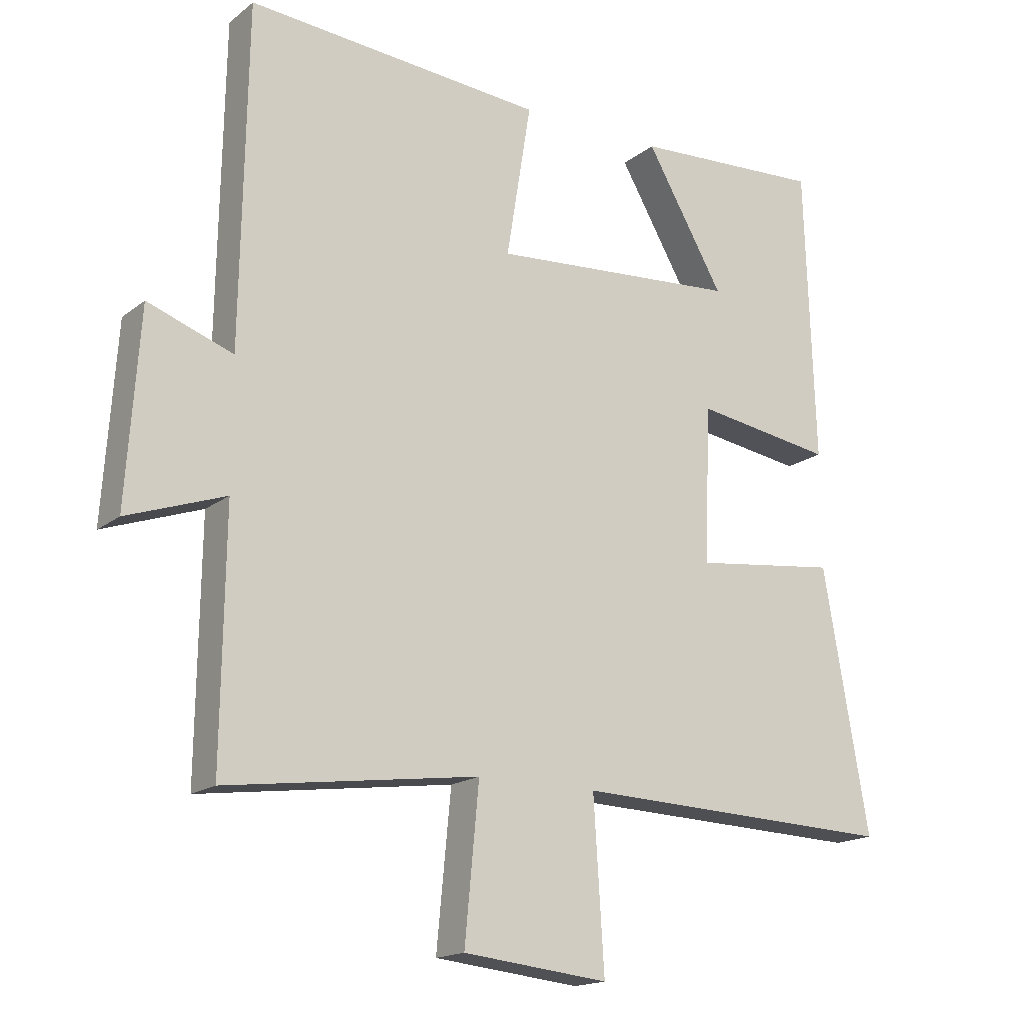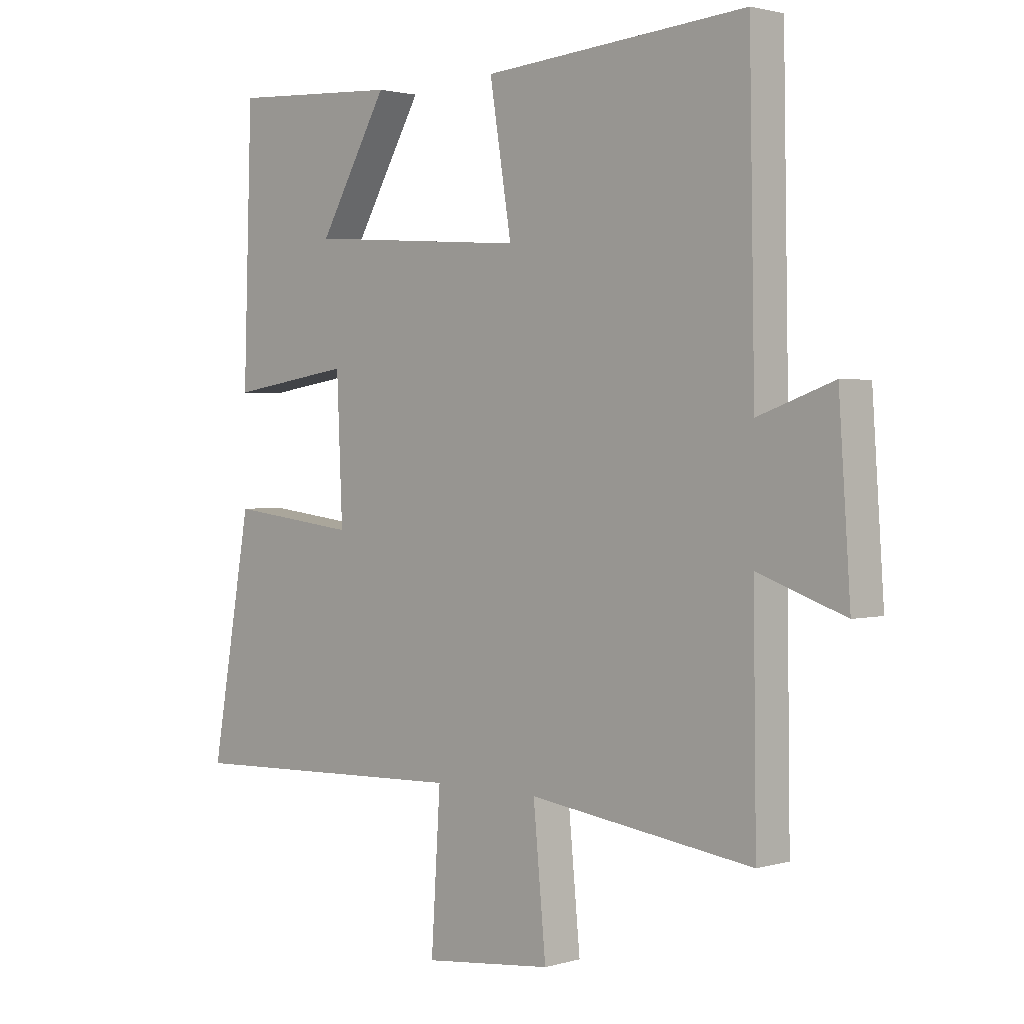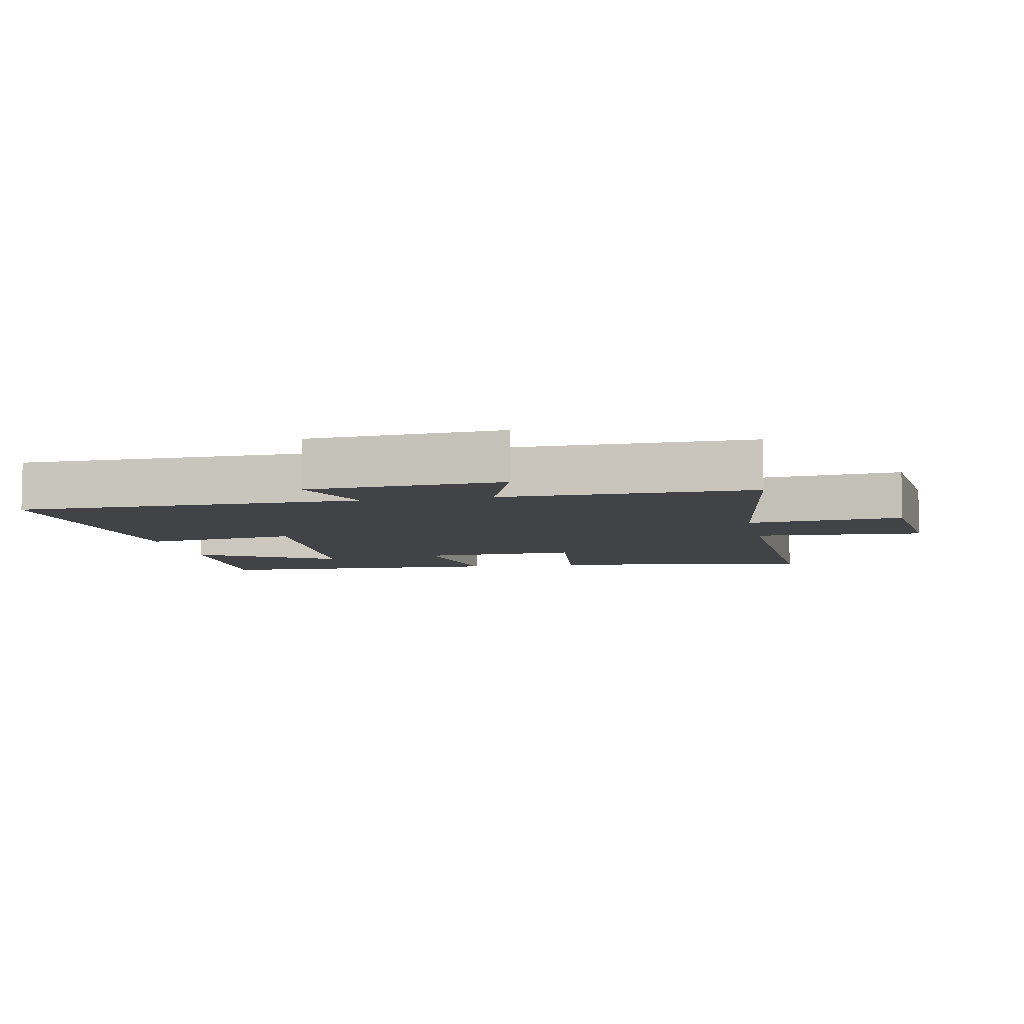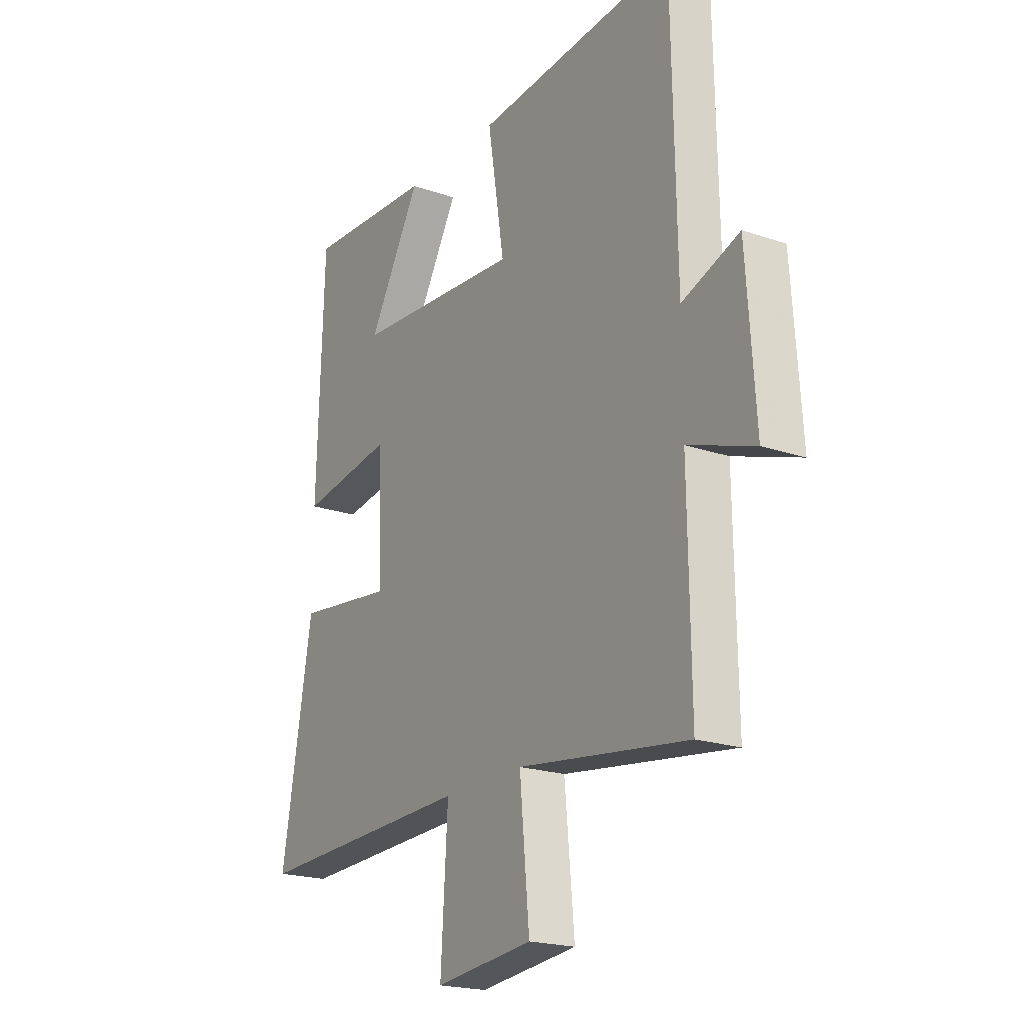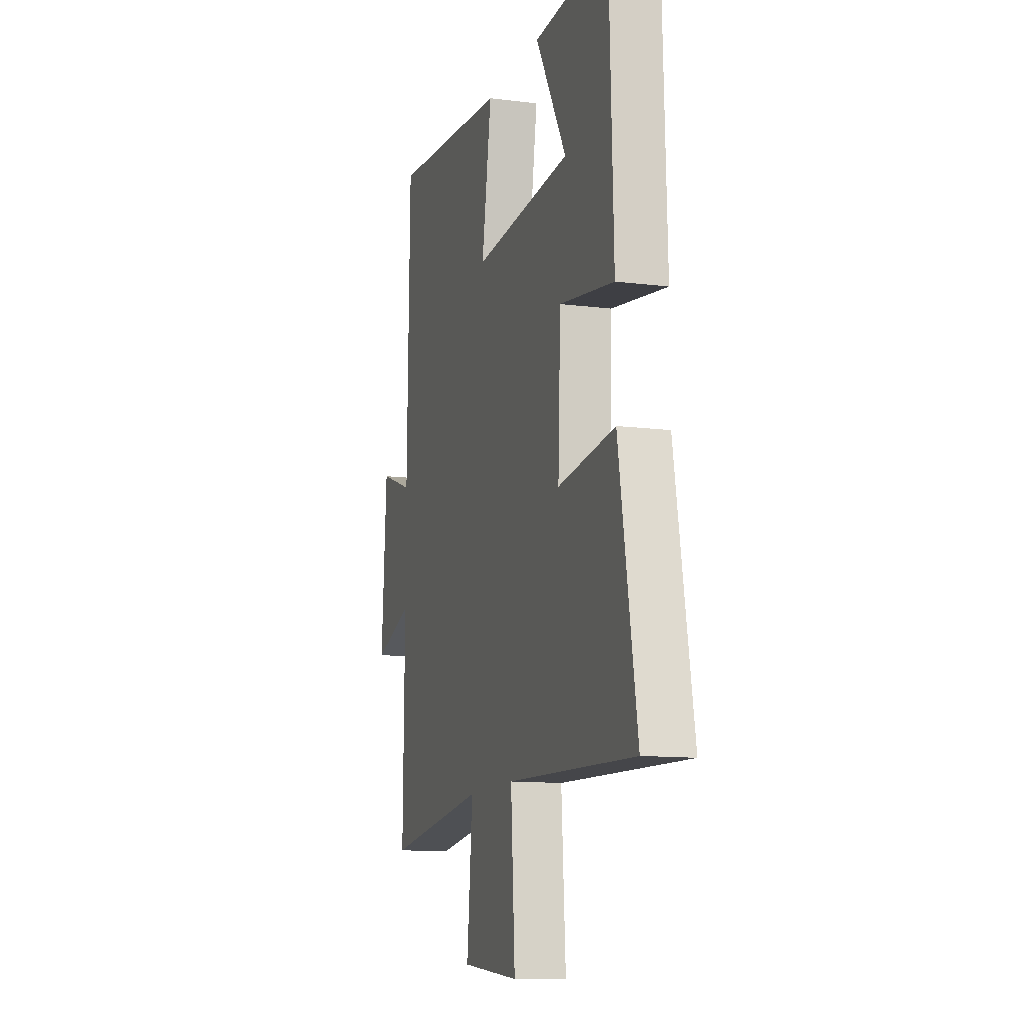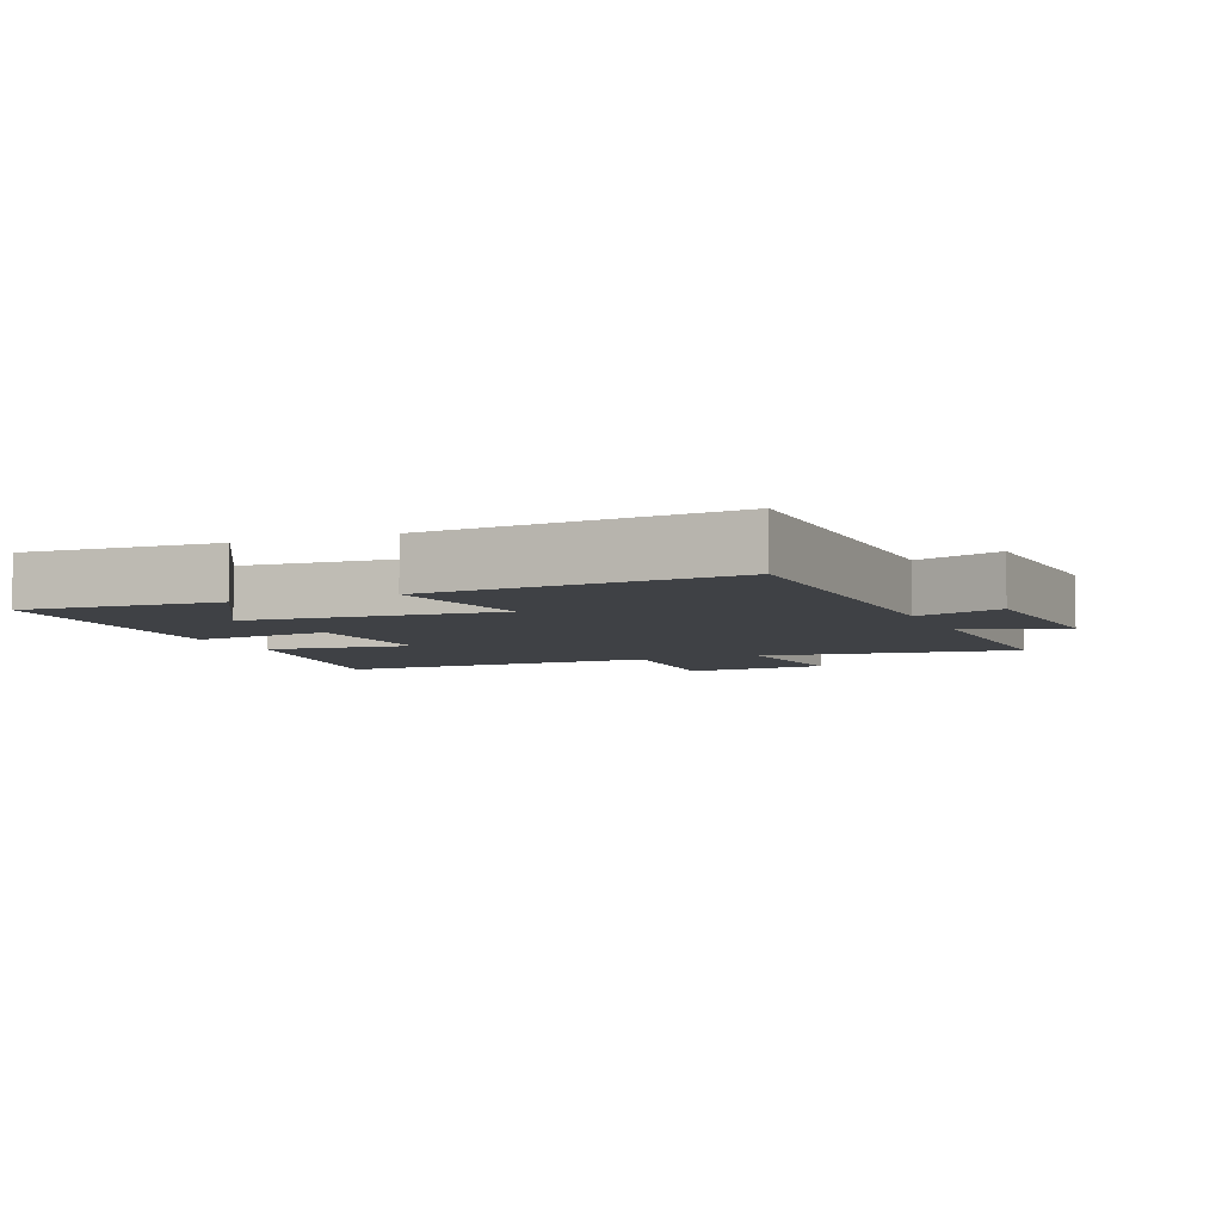
<metadata>
{"format":"obj","ext":"obj","renderer":"f3d","projection":"perspective","resolution":1024,"background":"white","views":[{"elev":-16.9,"azim":146.5,"up":"+Z"},{"elev":1.8,"azim":44.0,"up":"+Z"},{"elev":-6.9,"azim":101.1,"up":"+Y"},{"elev":-20.5,"azim":58.0,"up":"+Z"},{"elev":-11.9,"azim":-107.0,"up":"+Z"},{"elev":-5.5,"azim":22.6,"up":"+Y"}]}
</metadata>
<code>
v 0.505 0.07 -0.552
v 0.116 0.07 -0.5
v 0.138 0.07 -0.734
v -0.086 0.07 -0.758
v -0.07 0.07 -0.5
v -0.57 0.07 -0.518
v -0.5 0.07 -0.116
v -0.277 0.07 -0.143
v -0.287 0.07 0.097
v -0.5 0.07 0.064
v -0.485 0.07 0.516
v -0.191 0.07 0.5
v -0.311 0.07 0.291
v 0.071 0.07 0.263
v 0.033 0.07 0.5
v 0.491 0.07 0.538
v 0.5 0.07 0.02
v 0.631 0.07 0.067
v 0.651 0.07 -0.227
v 0.5 0.07 -0.174
v 0.505 0 -0.552
v 0.116 0 -0.5
v 0.138 0 -0.734
v -0.086 0 -0.758
v -0.07 0 -0.5
v -0.57 0 -0.518
v -0.5 0 -0.116
v -0.277 0 -0.143
v -0.287 0 0.097
v -0.5 0 0.064
v -0.485 0 0.516
v -0.191 0 0.5
v -0.311 0 0.291
v 0.071 0 0.263
v 0.033 0 0.5
v 0.491 0 0.538
v 0.5 0 0.02
v 0.631 0 0.067
v 0.651 0 -0.227
v 0.5 0 -0.174
f 17 18 19 20
f 15 16 17 20
f 14 15 20 1
f 13 14 1 2
f 10 11 12 13
f 9 10 13
f 9 13 2 3
f 8 9 3
f 5 6 7 8
f 5 8 3
f 3 4 5
f 40 39 38 37
f 40 37 36 35
f 21 40 35 34
f 22 21 34 33
f 33 32 31 30
f 33 30 29
f 23 22 33 29
f 23 29 28
f 28 27 26 25
f 23 28 25
f 25 24 23
f 1 21 22 2
f 2 22 23 3
f 3 23 24 4
f 4 24 25 5
f 5 25 26 6
f 6 26 27 7
f 7 27 28 8
f 8 28 29 9
f 9 29 30 10
f 10 30 31 11
f 11 31 32 12
f 12 32 33 13
f 13 33 34 14
f 14 34 35 15
f 15 35 36 16
f 16 36 37 17
f 17 37 38 18
f 18 38 39 19
f 19 39 40 20
f 20 40 21 1

</code>
